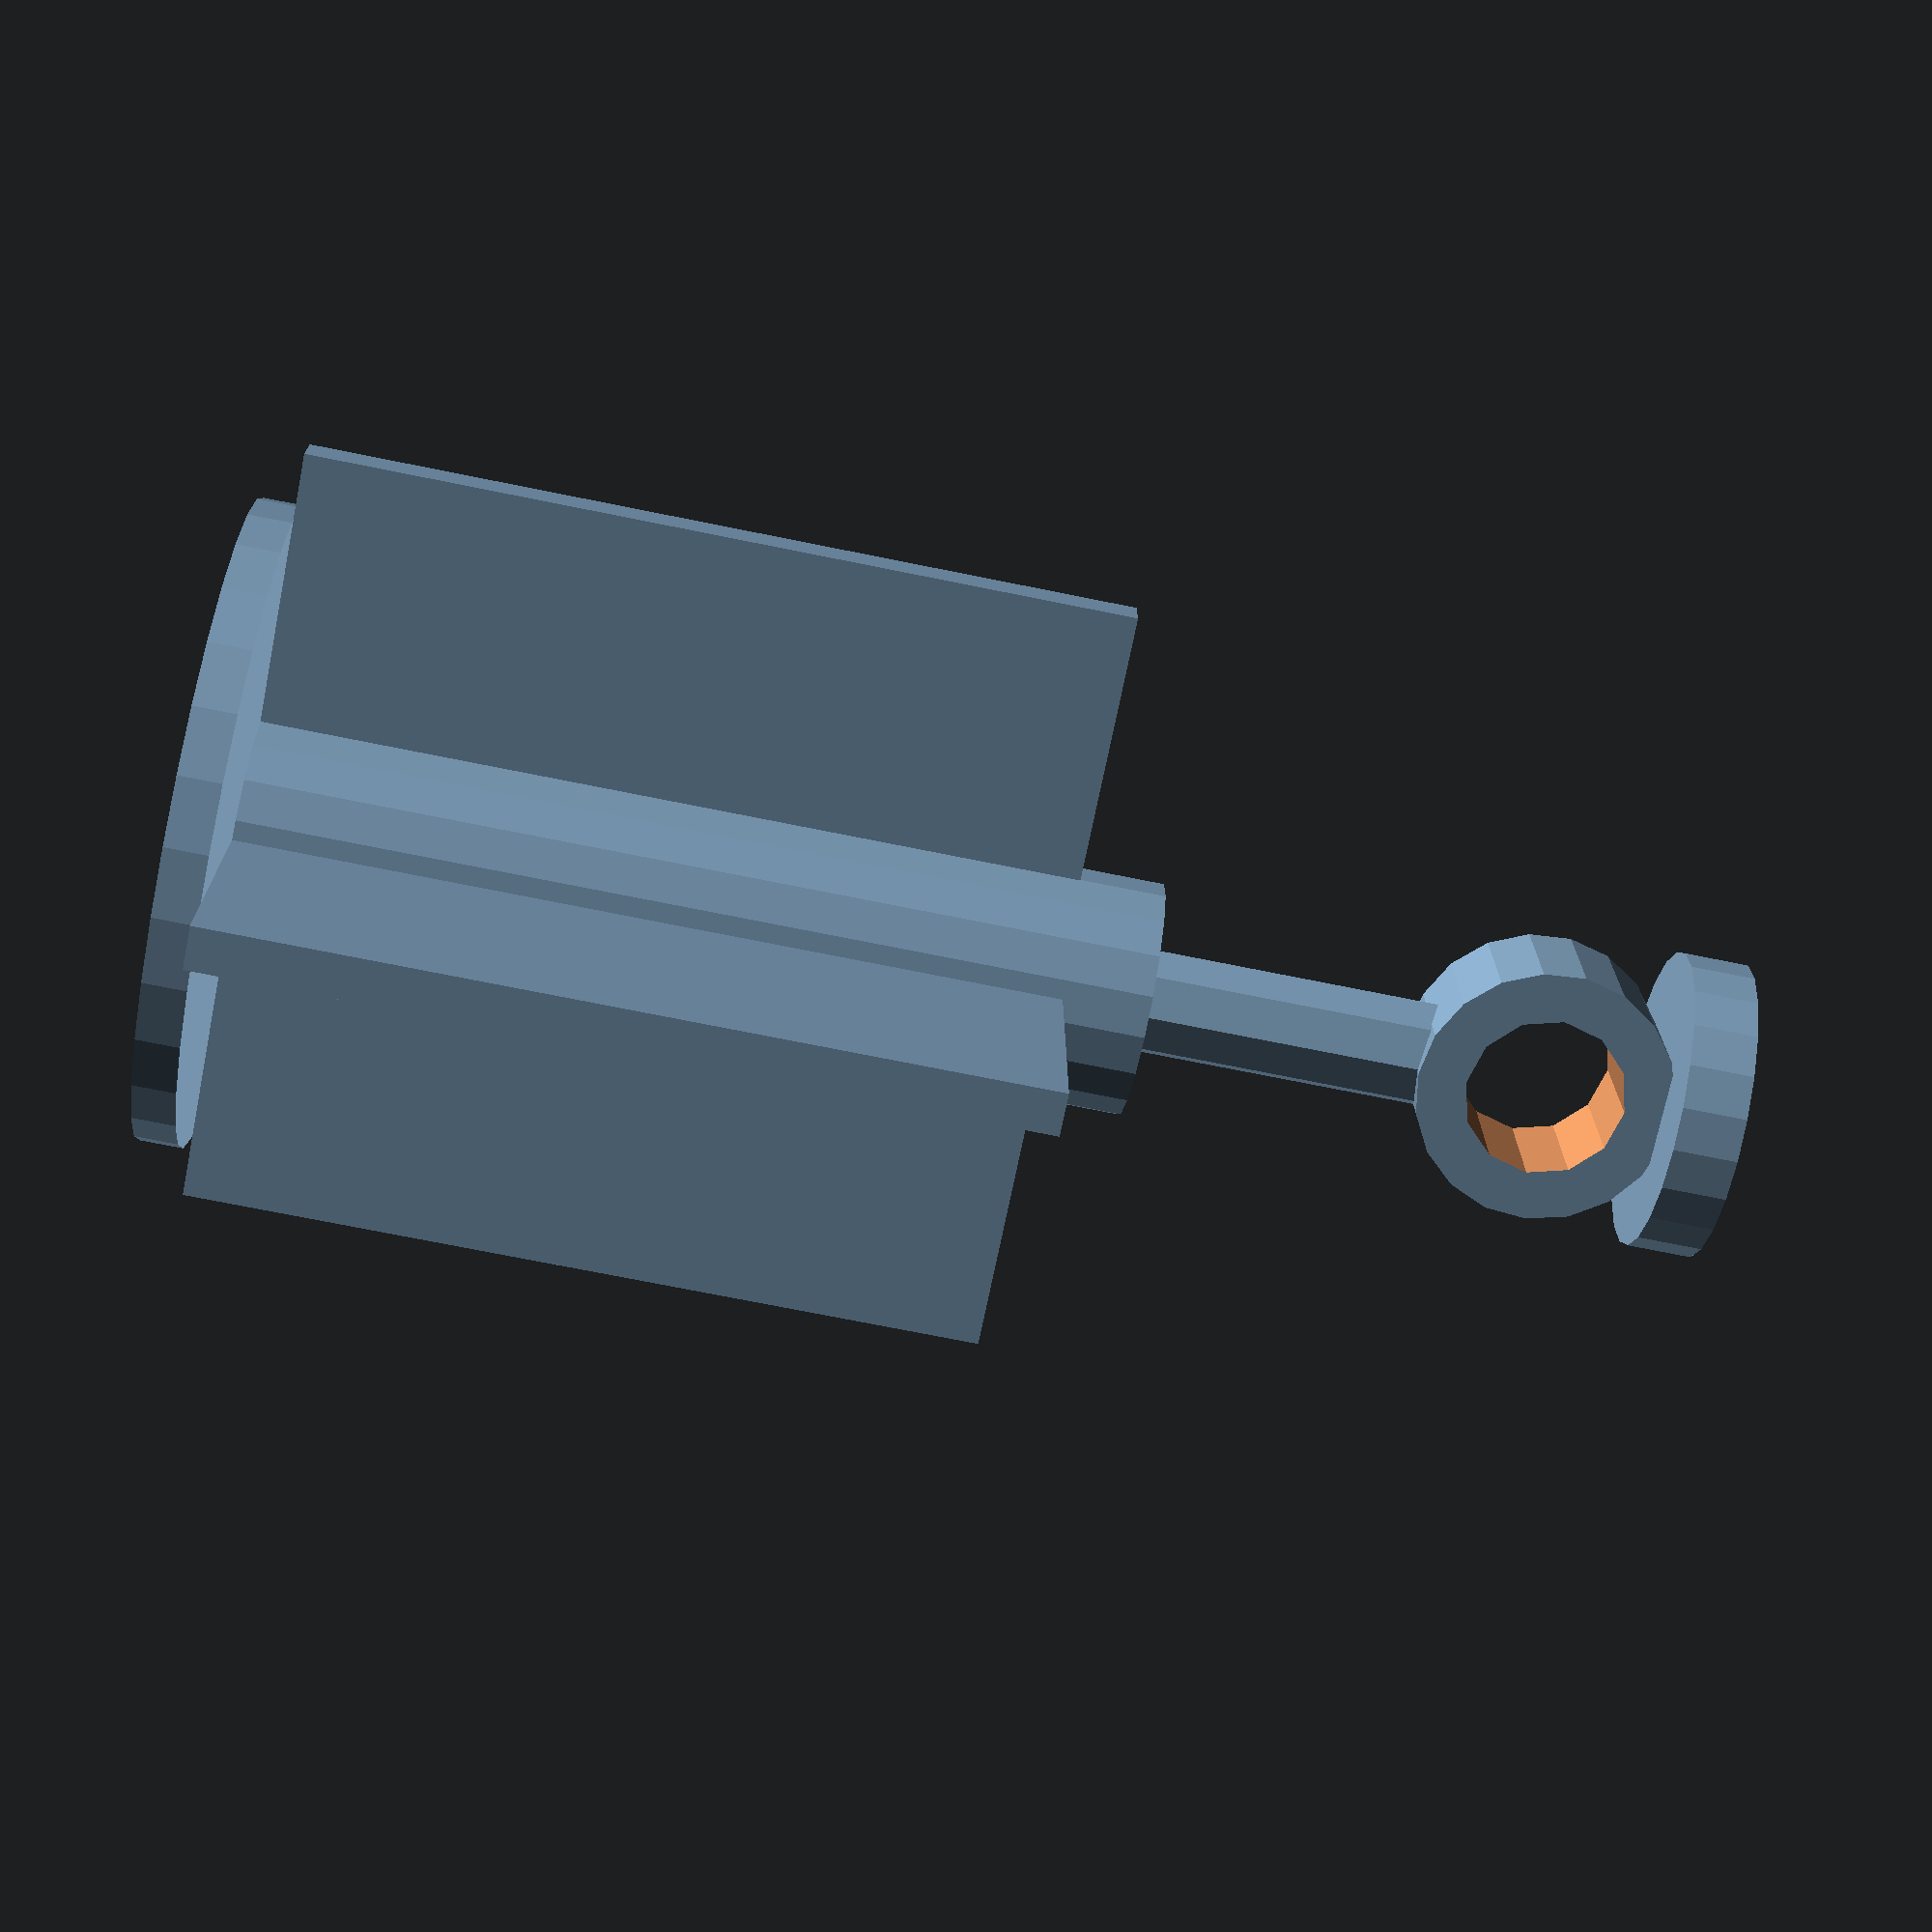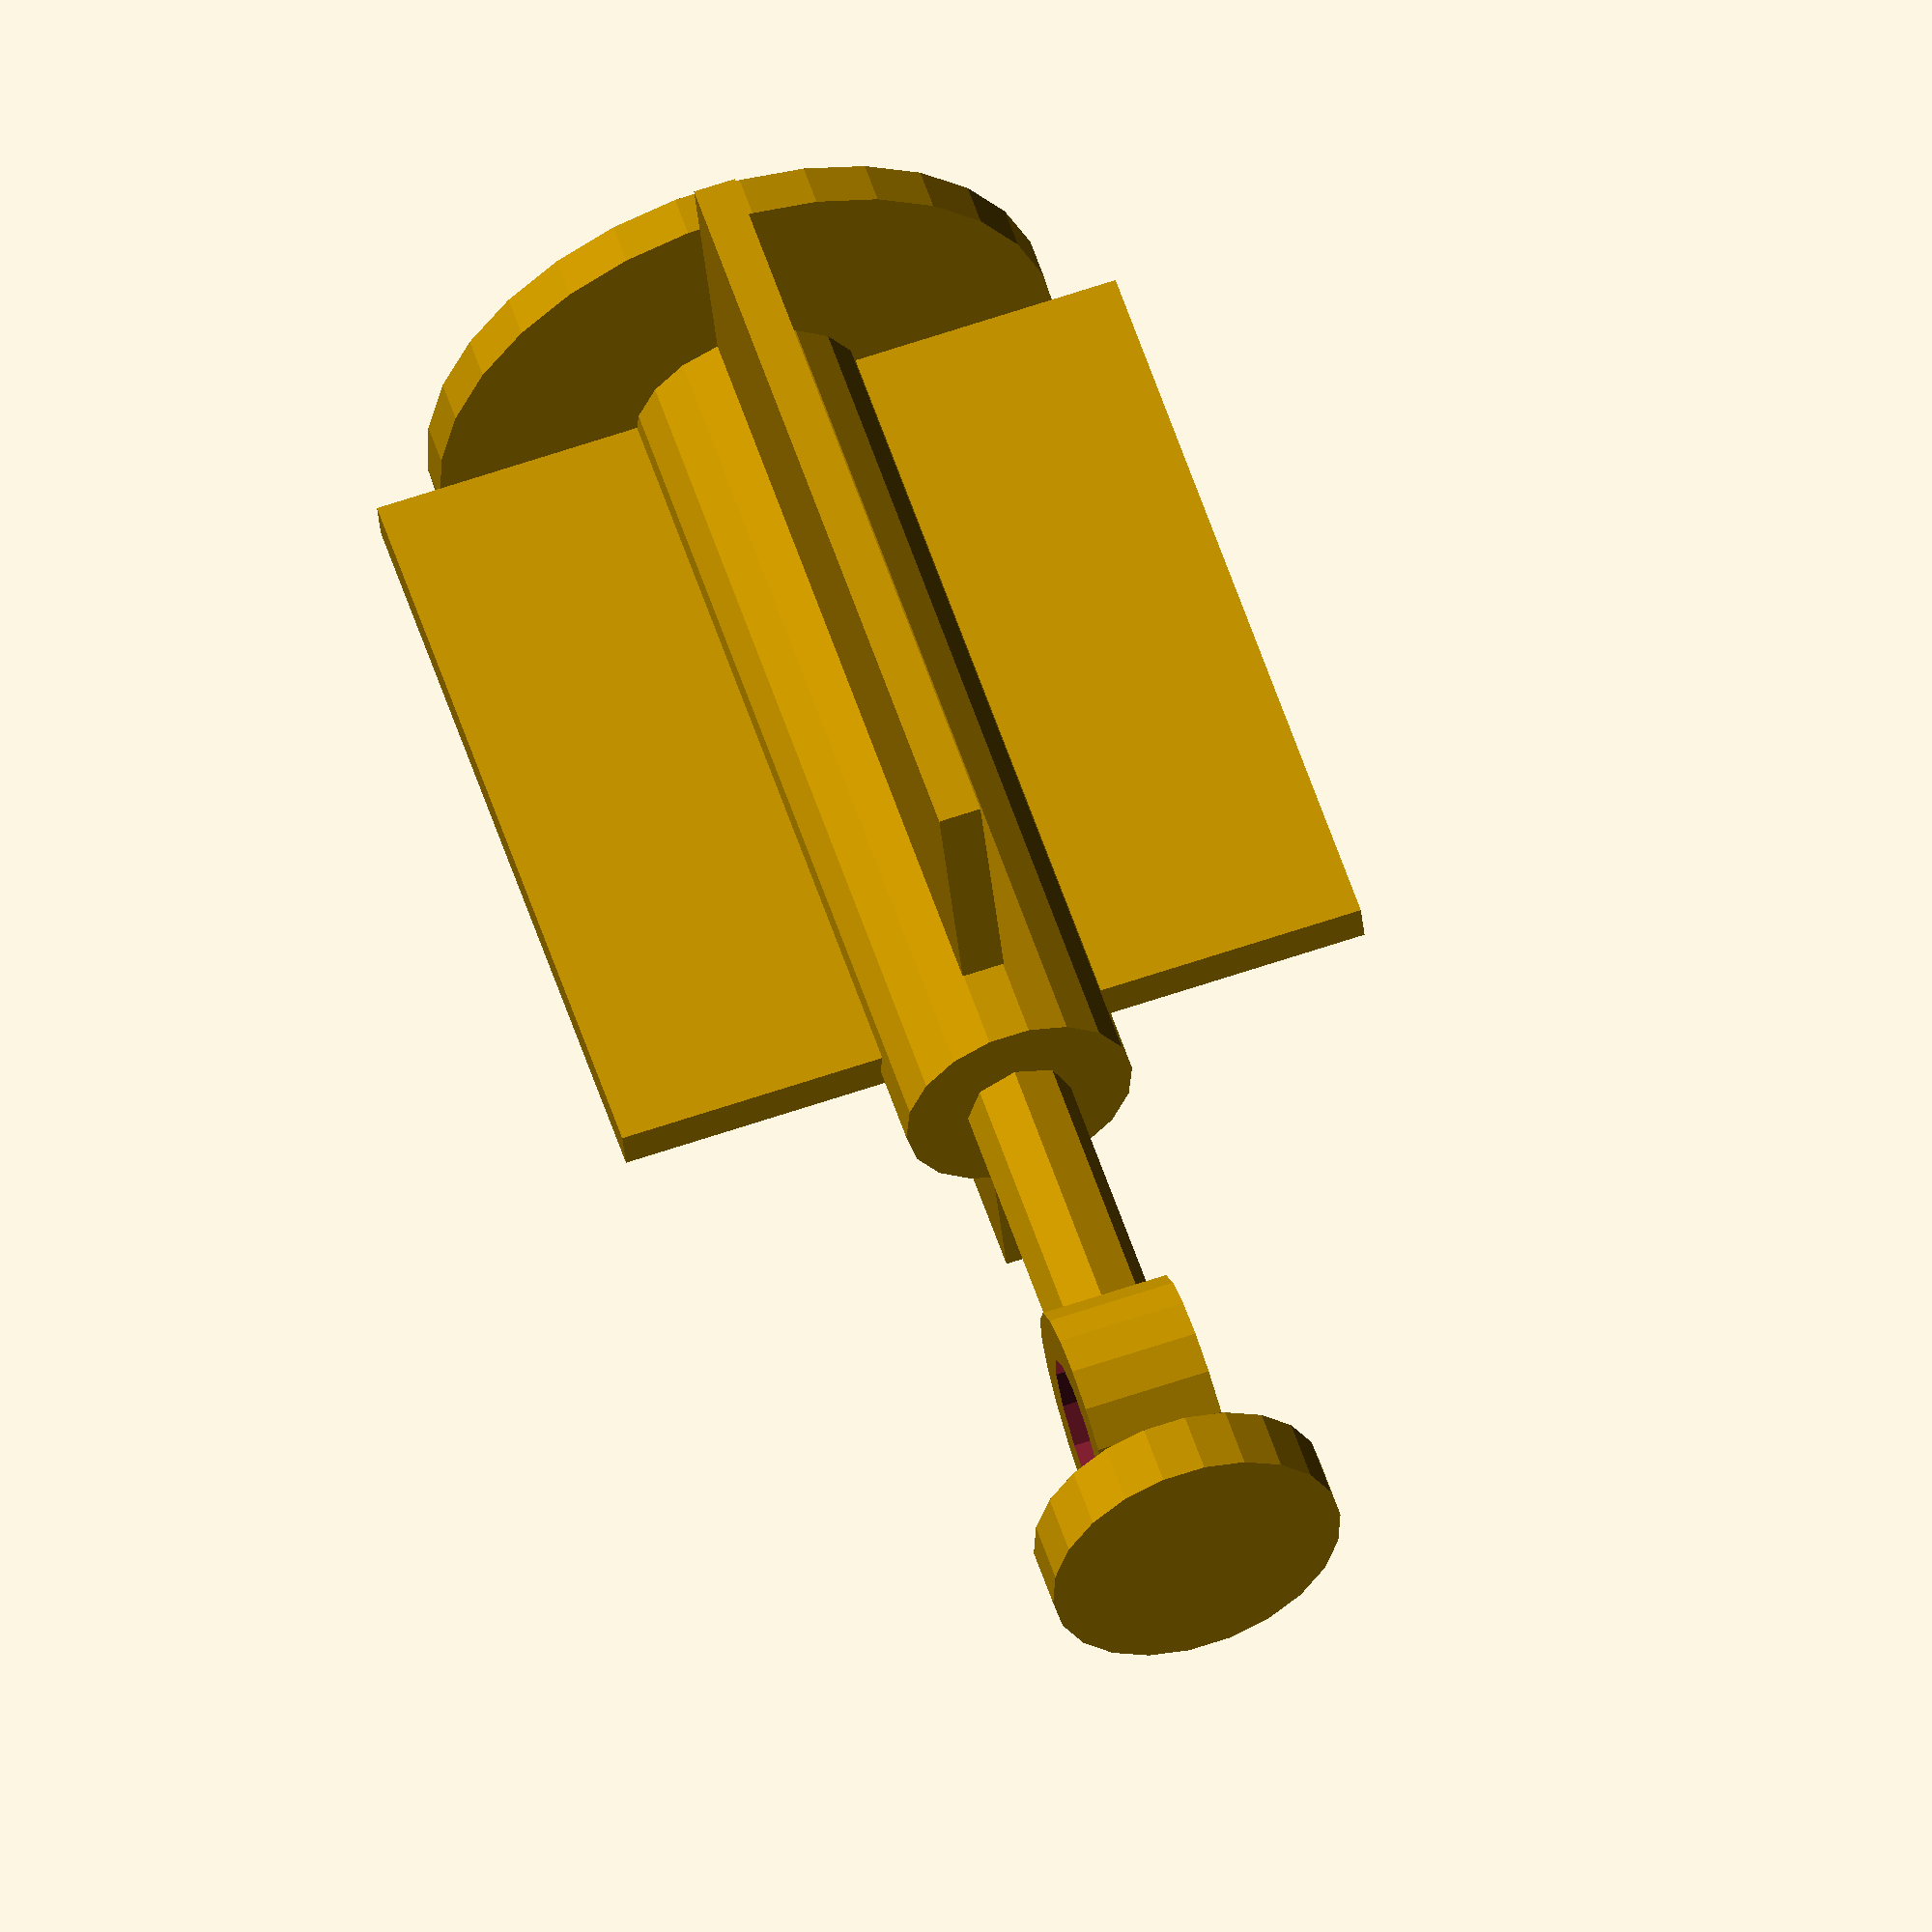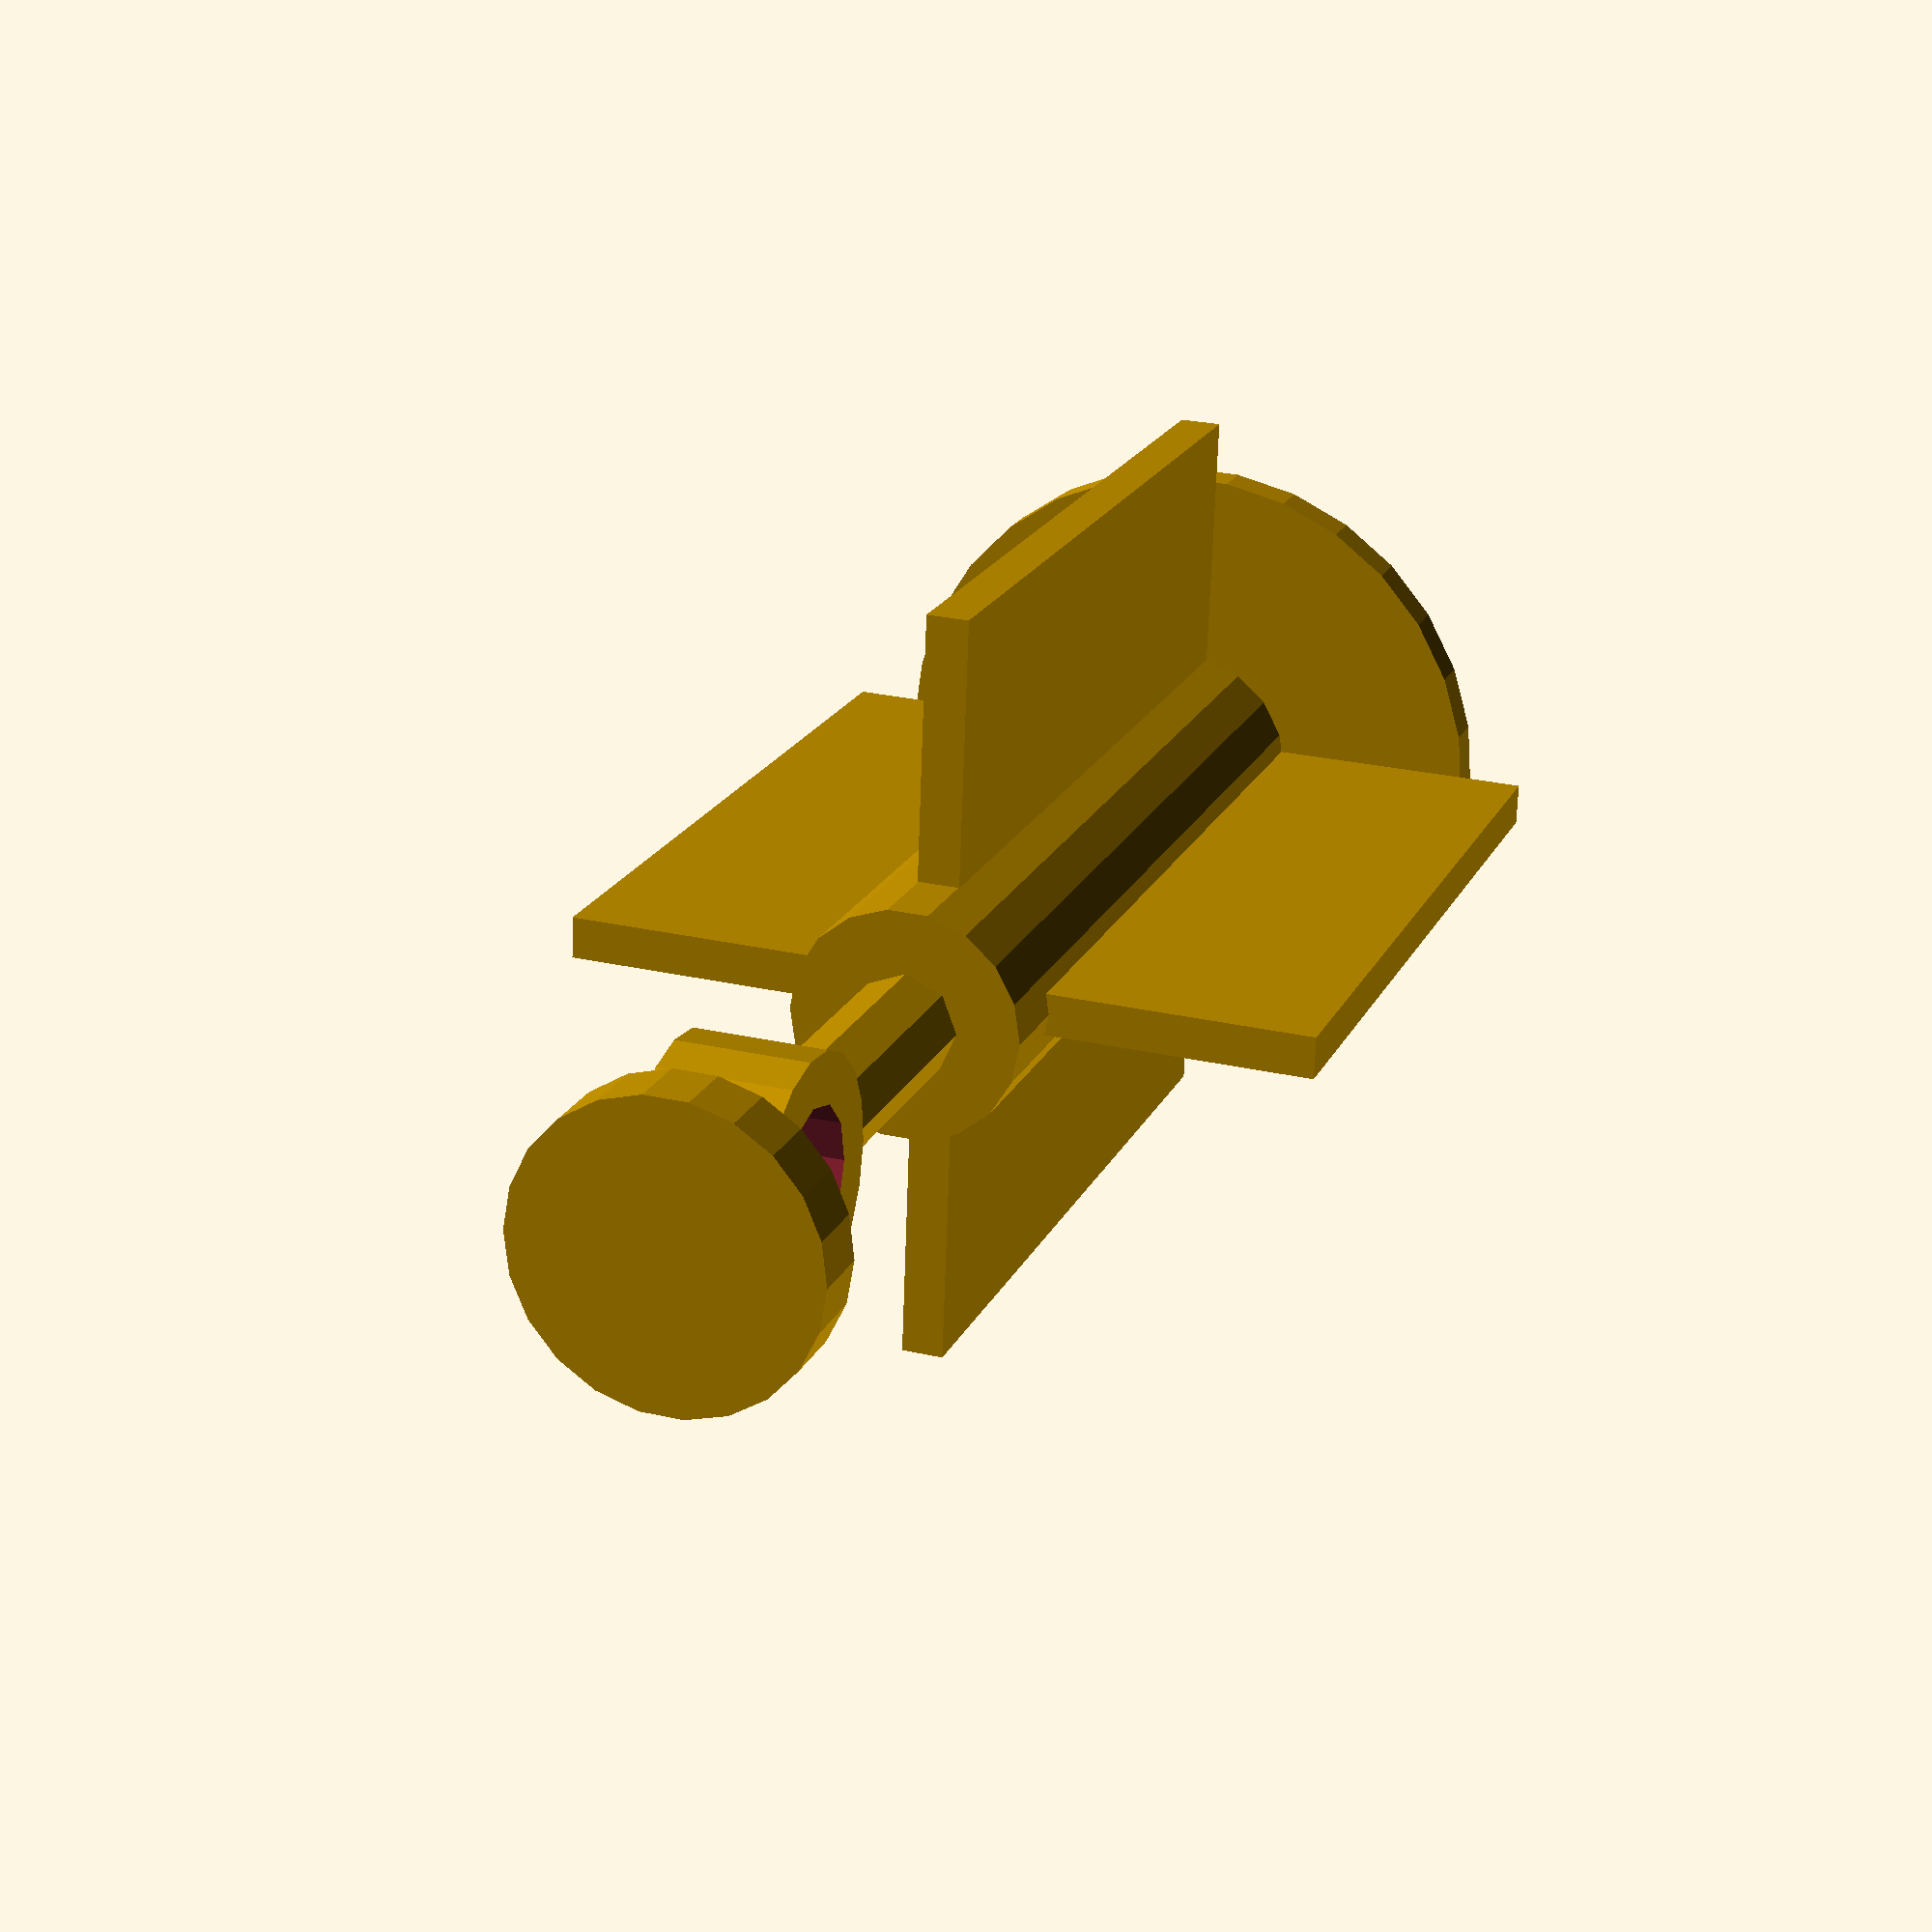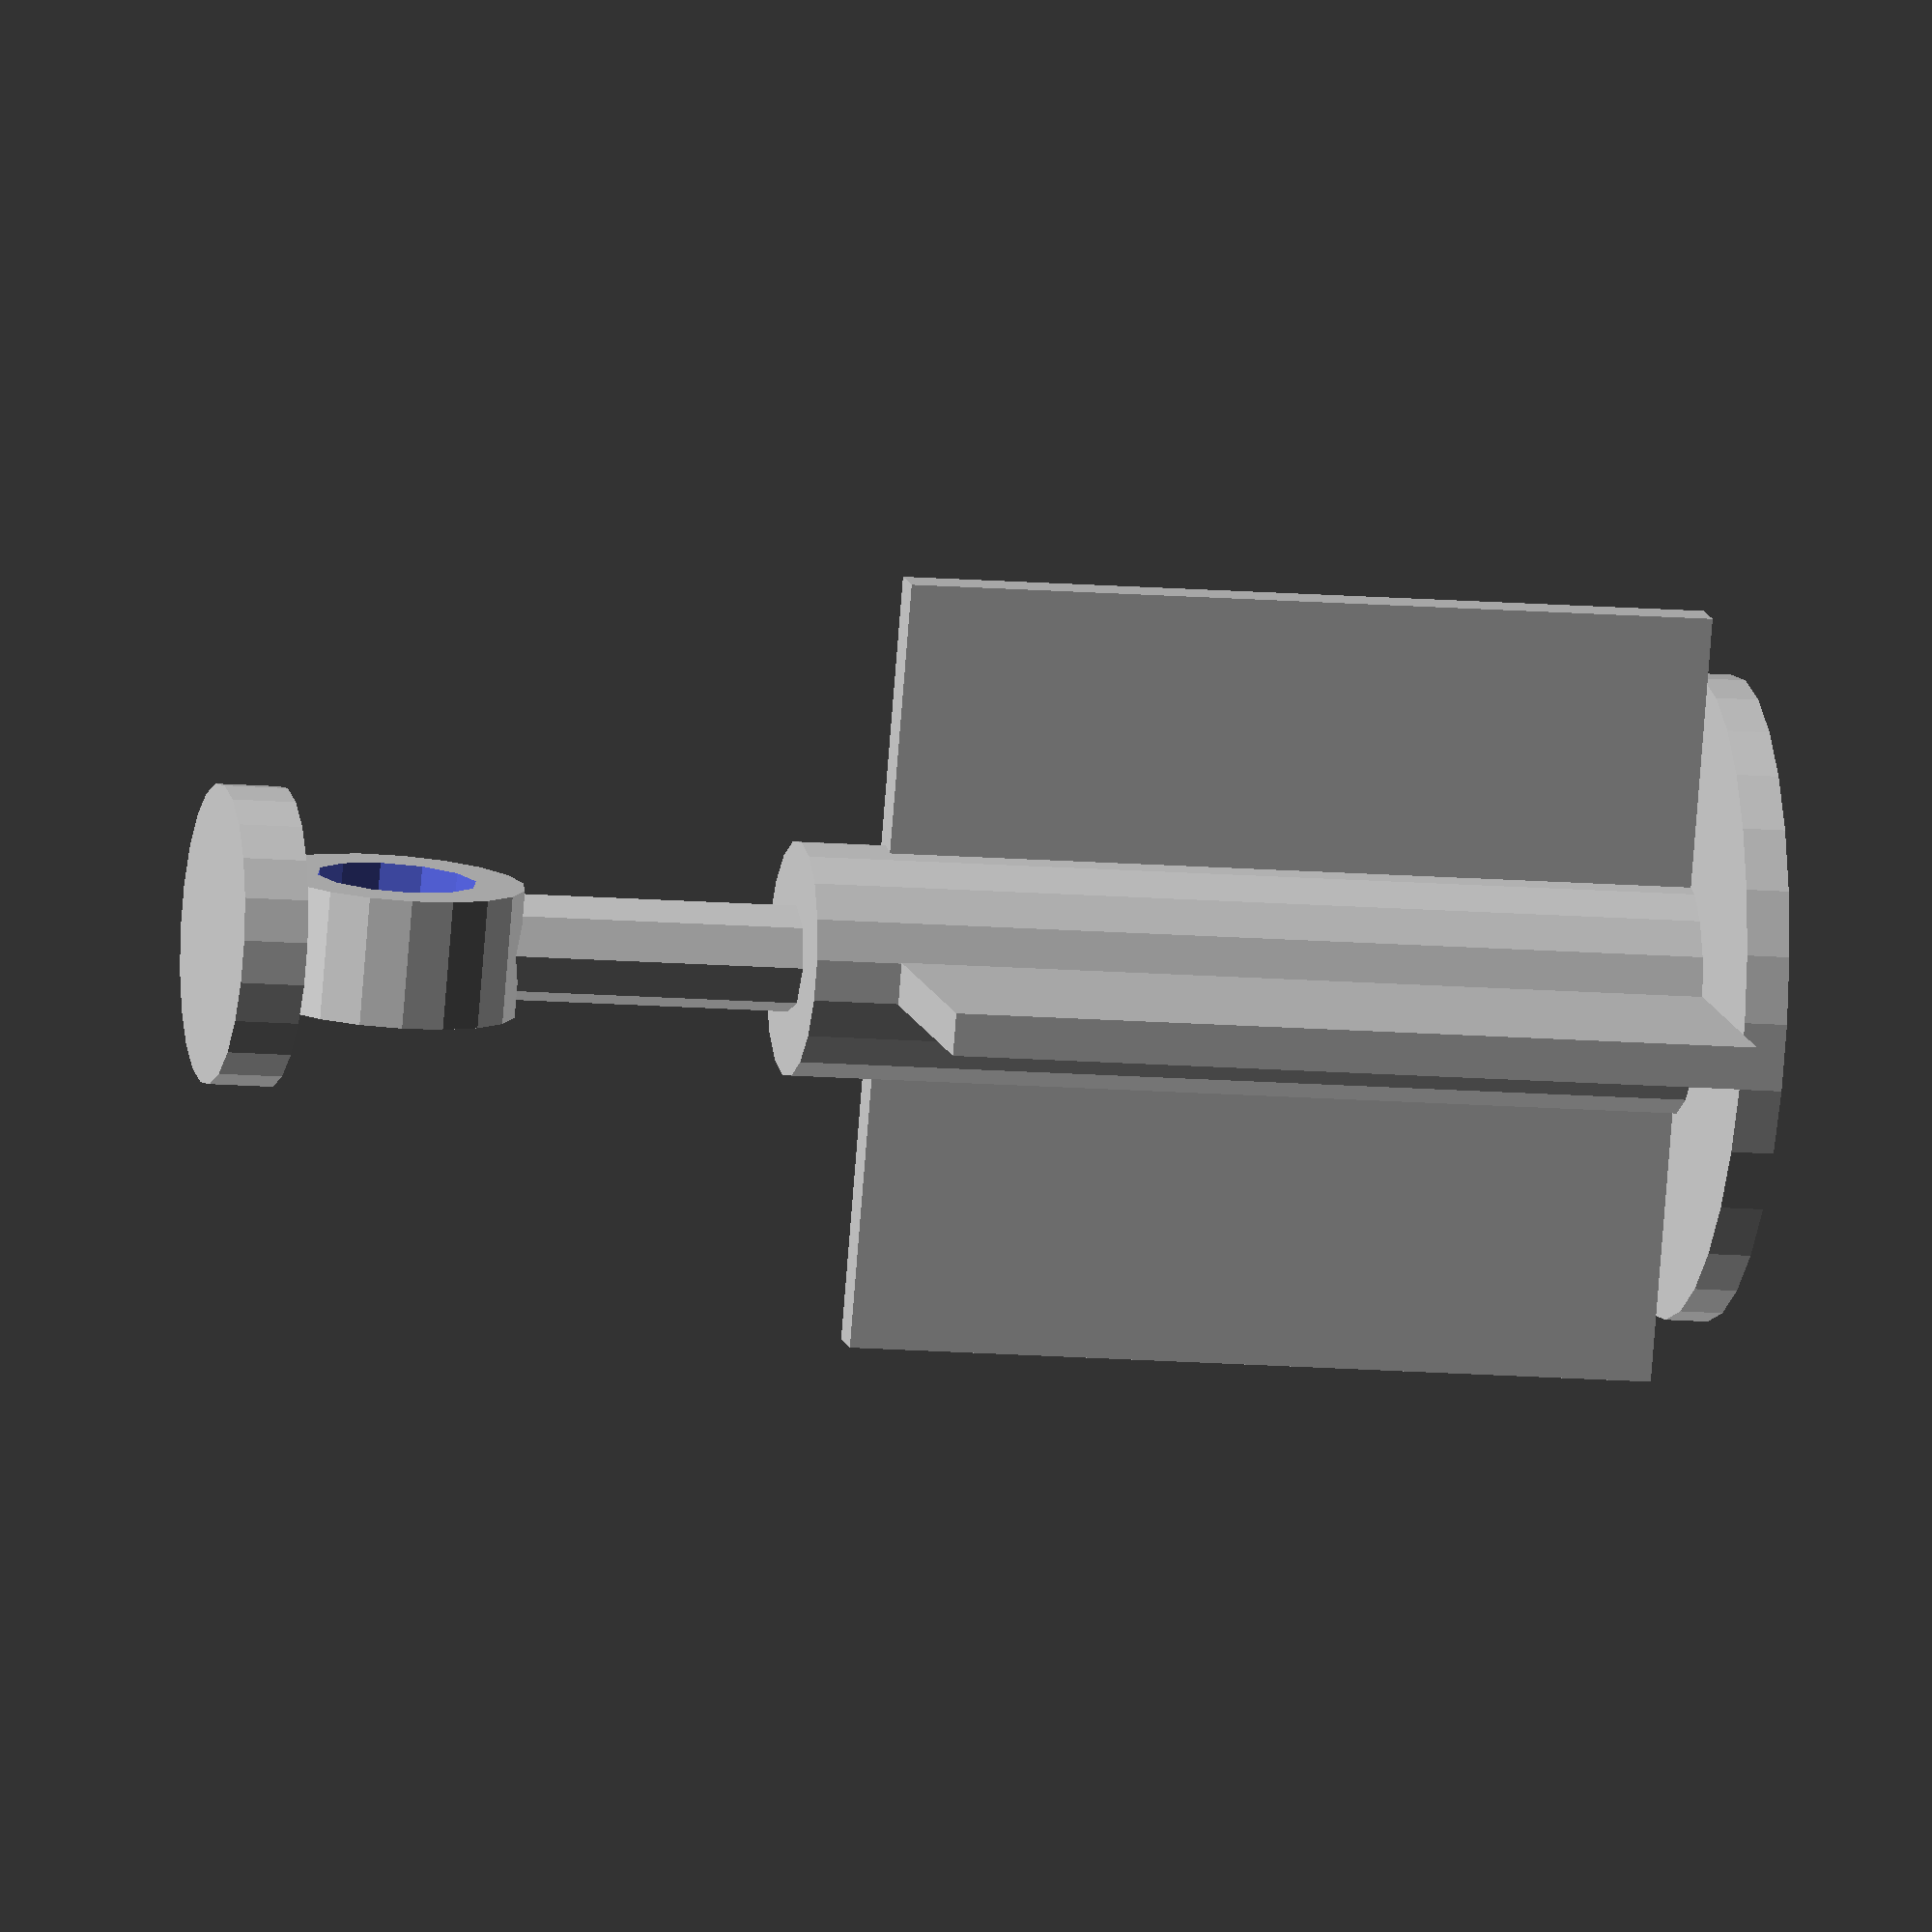
<openscad>
difference() {
    union() {
        cylinder(h=2.001, r=15);
        translate([0,0,2])
            cylinder(h=42.001, r=5.5);
        translate([0,0,44])
            cylinder(h=14.001, r=2.5);
        translate([0,0,21])
            cube([36,2,38], center=true);
        translate([0,0,21])
            rotate([0,0,90])
                cube([36,2,38], center=true);
        difference() {
            translate([-3,0,0])
                rotate([0,90,0])
                    translate([-63,0,0])
                        cylinder(h=6, r=6.001);
            translate([-4,0,0])
                rotate([0,90,0])
                    translate([-63,0,0])
                        cylinder(h=8, r=3.75);
        }
        translate([0,0,68.5])
            cylinder(h=3.001,r=7);
    };
    translate([0,0,-0.002])
        cylinder(h=20, r=4);
}

</openscad>
<views>
elev=251.1 azim=270.8 roll=281.5 proj=p view=wireframe
elev=126.4 azim=174.8 roll=197.4 proj=o view=wireframe
elev=159.7 azim=182.1 roll=160.3 proj=p view=wireframe
elev=11.1 azim=291.6 roll=77.5 proj=o view=wireframe
</views>
